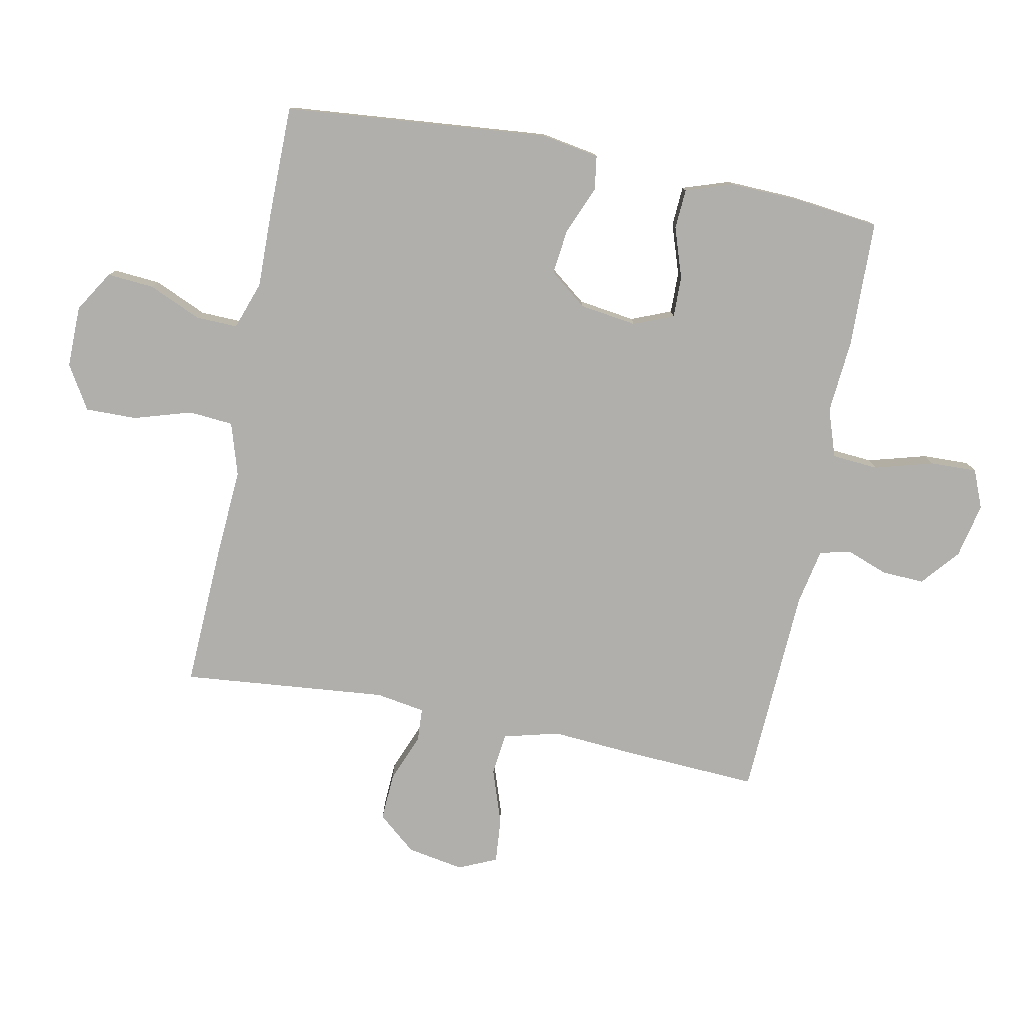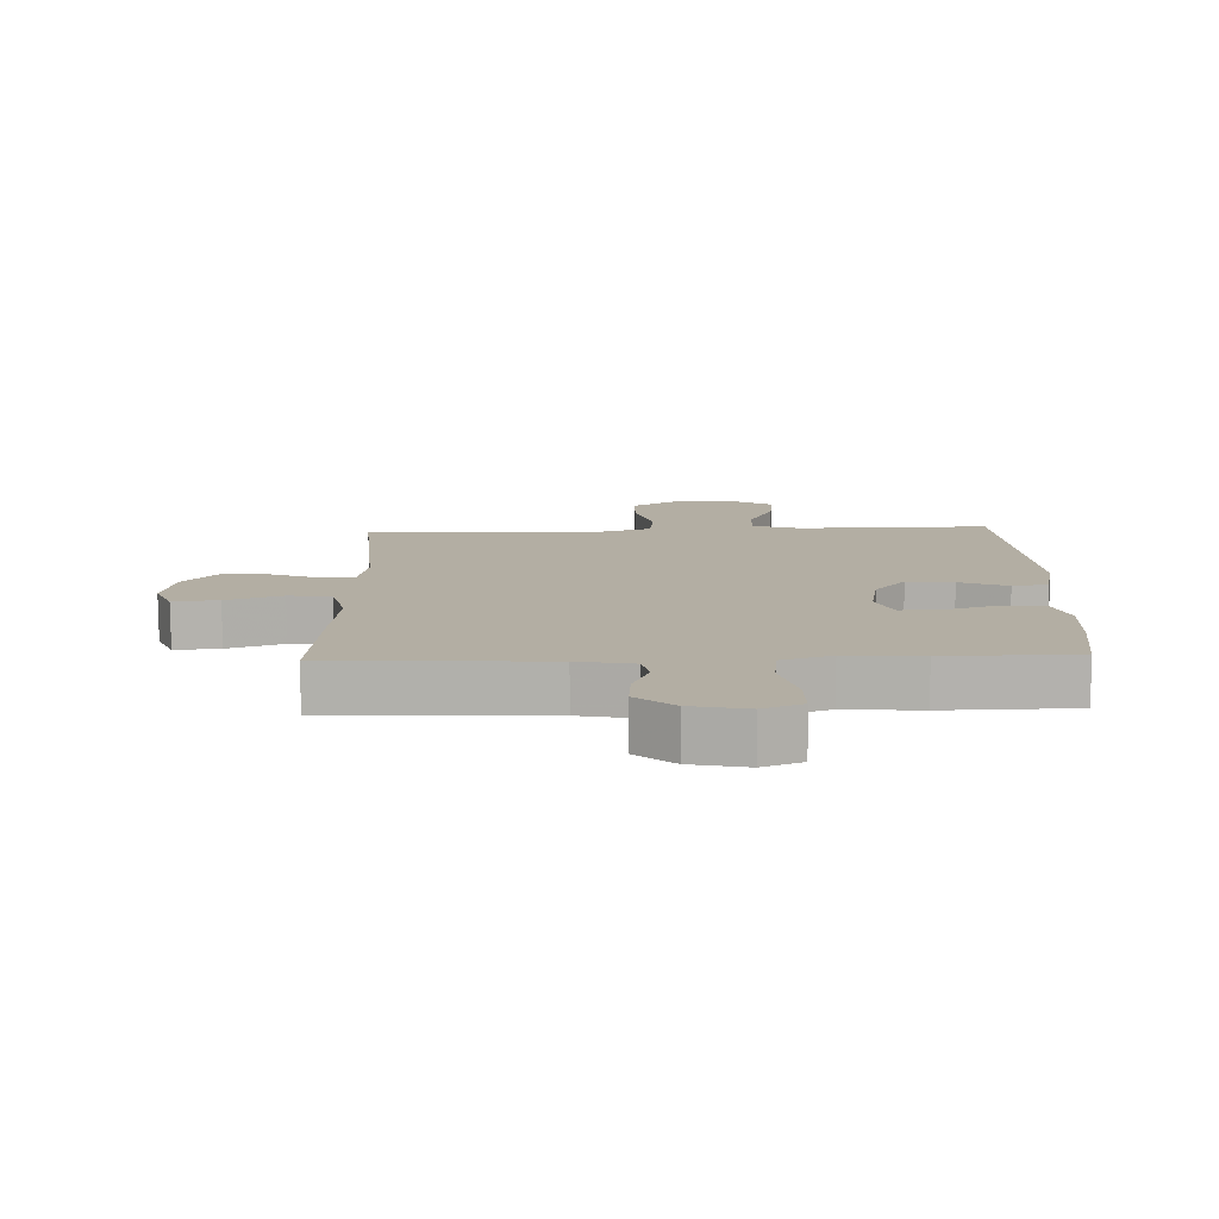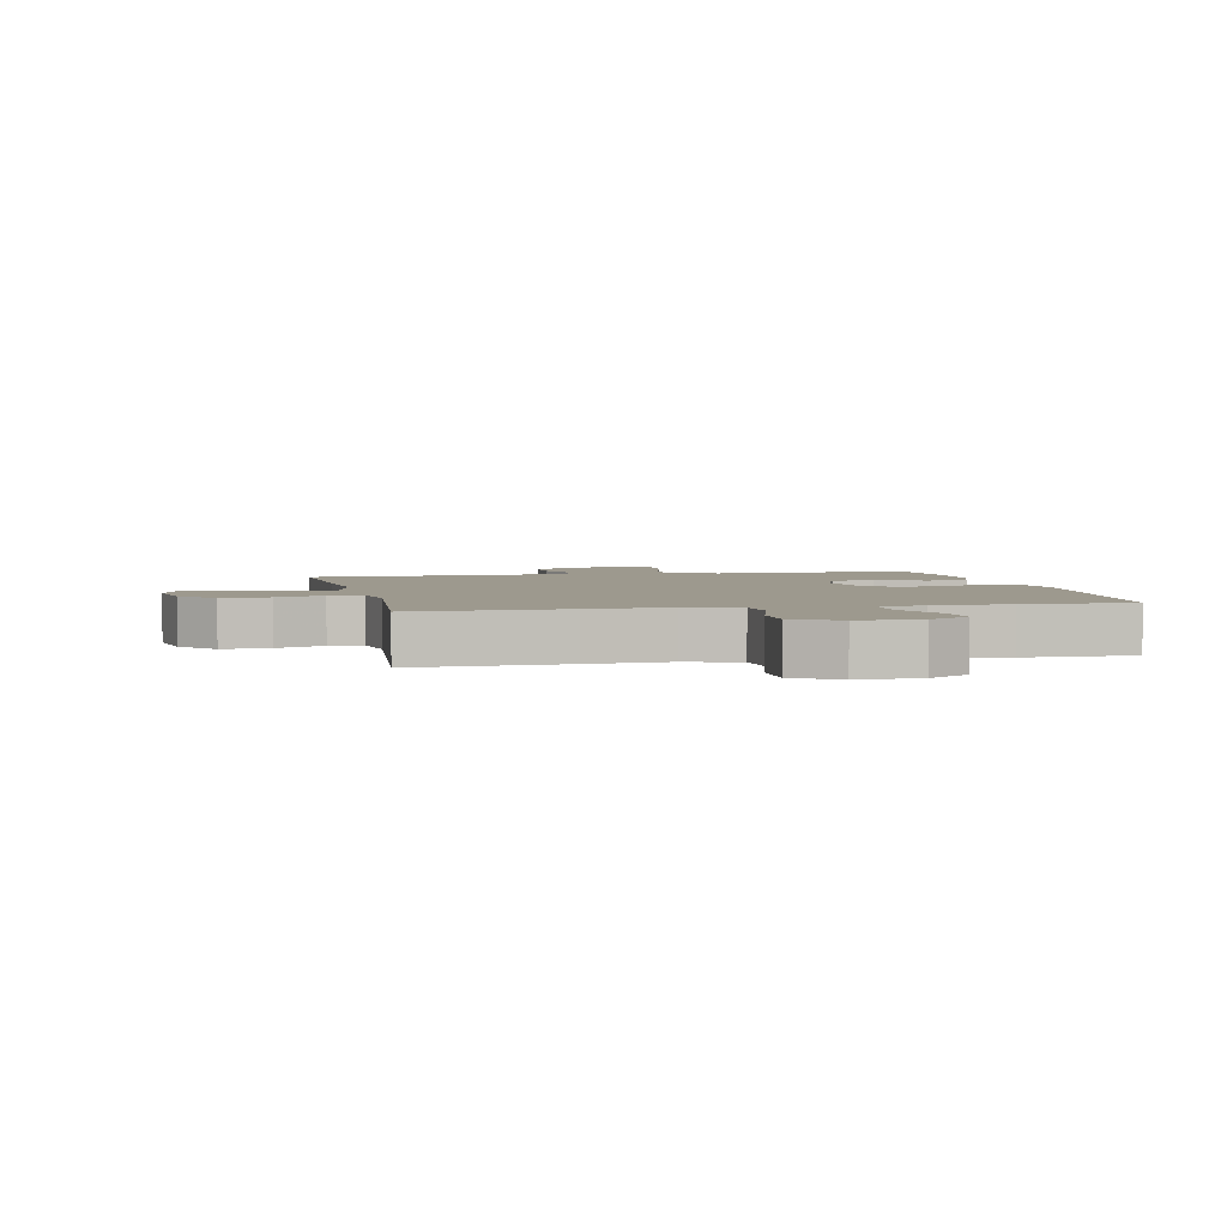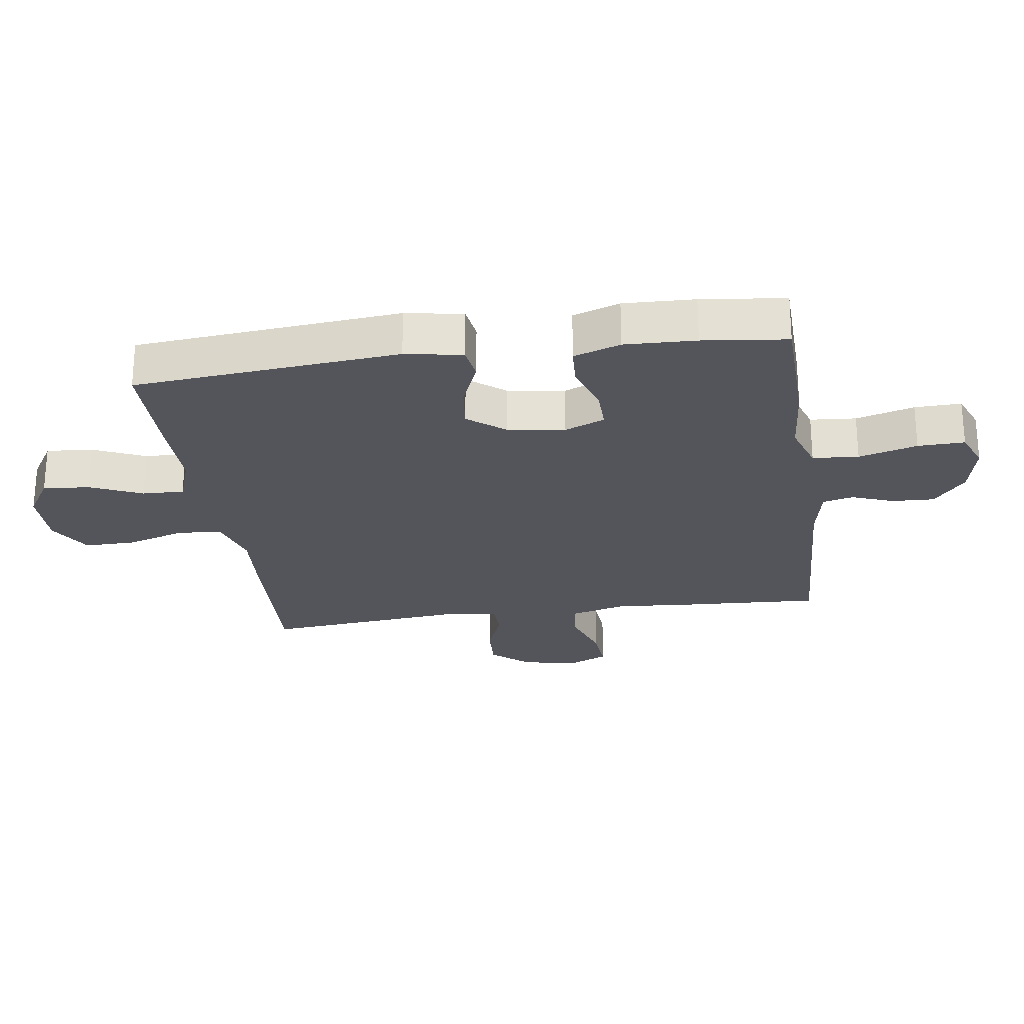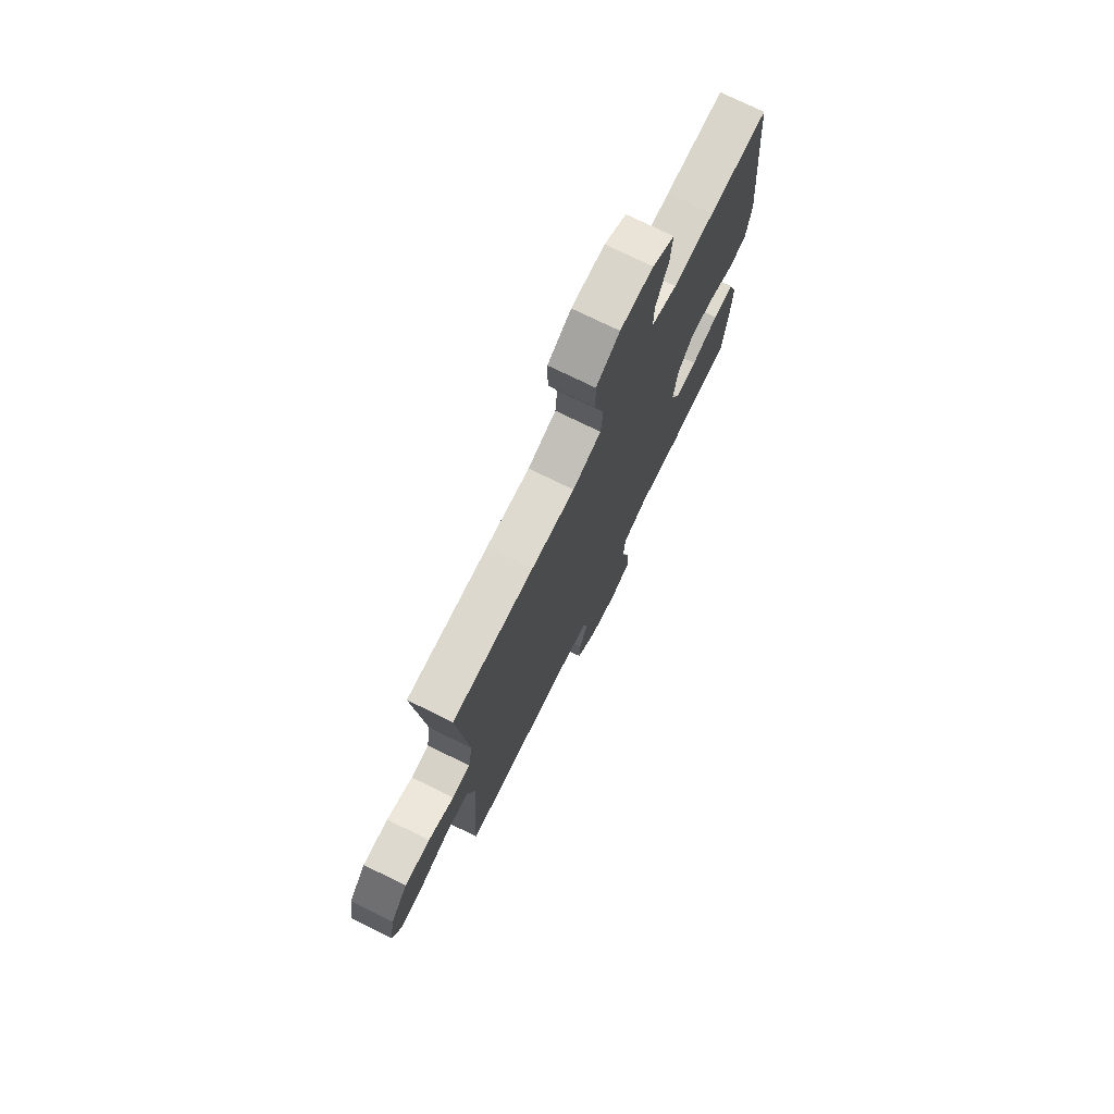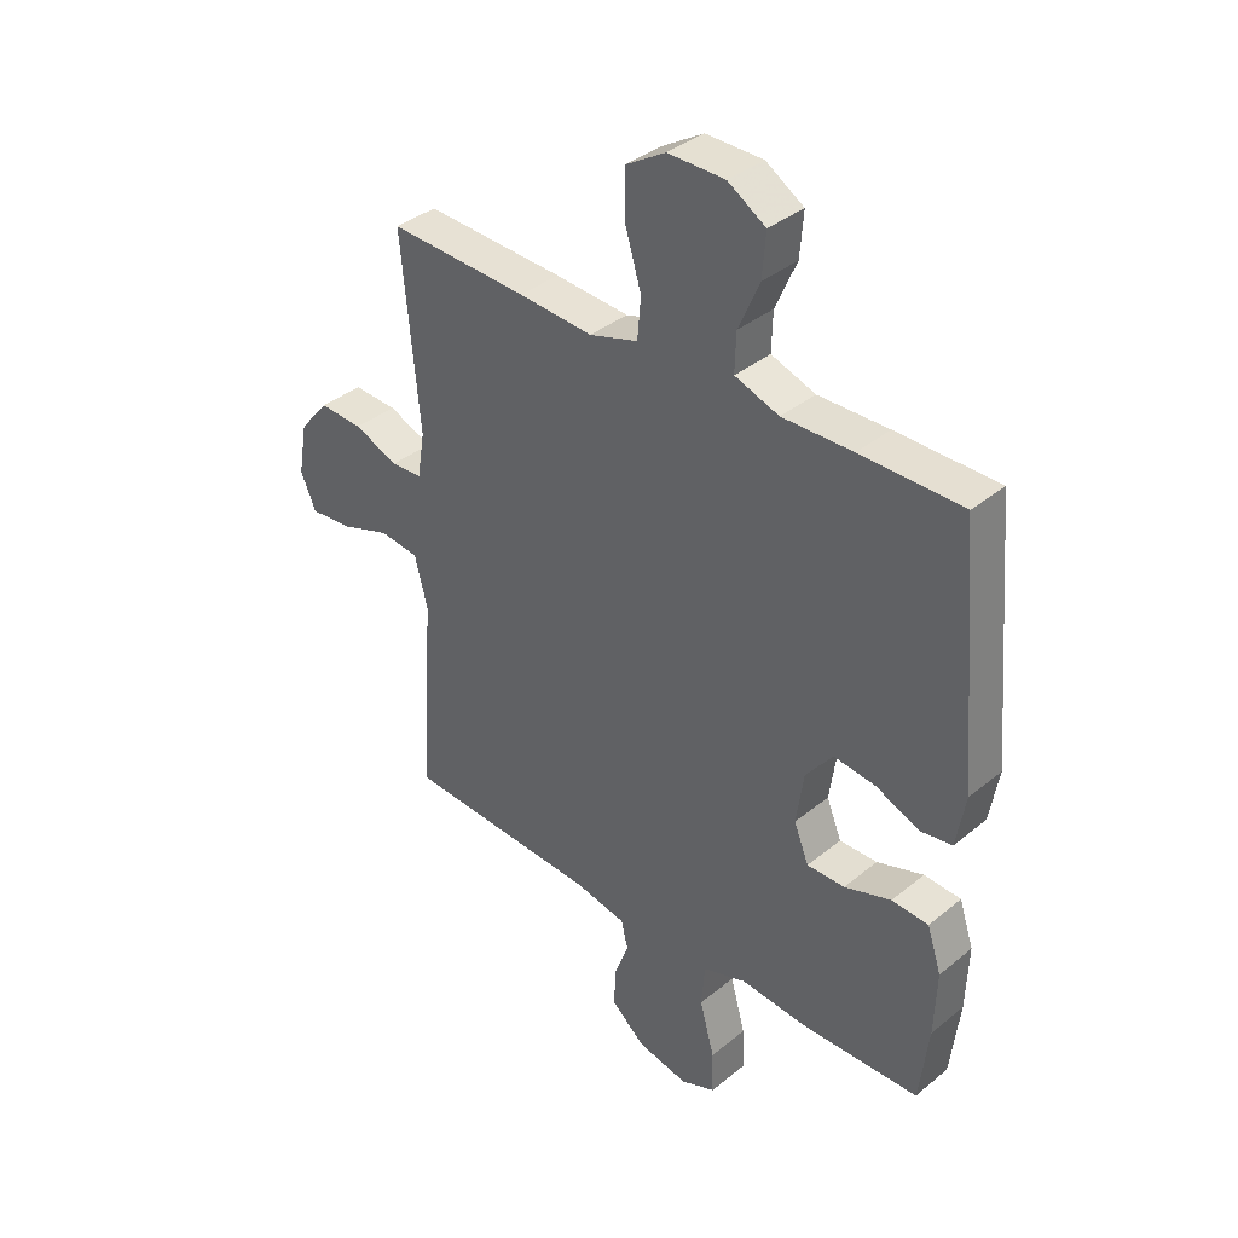
<metadata>
{"format":"obj","ext":"obj","renderer":"f3d","projection":"perspective","resolution":1024,"background":"white","views":[{"elev":-78.3,"azim":78.9,"up":"+Y"},{"elev":-79.0,"azim":0.5,"up":"+Z"},{"elev":3.3,"azim":-12.2,"up":"+Y"},{"elev":-25.0,"azim":98.2,"up":"+Y"},{"elev":74.8,"azim":-63.9,"up":"+Z"},{"elev":37.0,"azim":43.6,"up":"+Z"}]}
</metadata>
<code>
v 0.5 0.07 -0.5
v 0.296 0.07 -0.505
v 0.178 0.07 -0.495
v 0.101 0.07 -0.521
v 0.095 0.07 -0.595
v 0.121 0.07 -0.689
v 0.123 0.07 -0.764
v 0.062 0.07 -0.789
v -0.026 0.07 -0.77
v -0.086 0.07 -0.719
v -0.083 0.07 -0.651
v -0.058 0.07 -0.584
v -0.07 0.07 -0.535
v -0.159 0.07 -0.517
v -0.5 0.07 -0.5
v -0.488 0.07 -0.284
v -0.478 0.07 -0.151
v -0.501 0.07 -0.062
v -0.569 0.07 -0.054
v -0.657 0.07 -0.084
v -0.729 0.07 -0.09
v -0.756 0.07 -0.029
v -0.74 0.07 0.062
v -0.689 0.07 0.123
v -0.613 0.07 0.119
v -0.536 0.07 0.088
v -0.482 0.07 0.091
v -0.469 0.07 0.17
v -0.5 0.07 0.5
v -0.257 0.07 0.489
v -0.128 0.07 0.48
v -0.043 0.07 0.506
v -0.037 0.07 0.577
v -0.065 0.07 0.67
v -0.066 0.07 0.752
v 0.004 0.07 0.794
v 0.103 0.07 0.793
v 0.169 0.07 0.752
v 0.163 0.07 0.677
v 0.126 0.07 0.593
v 0.124 0.07 0.526
v 0.201 0.07 0.499
v 0.323 0.07 0.501
v 0.5 0.07 0.5
v 0.538 0.07 0.074
v 0.522 0.07 -0.018
v 0.467 0.07 -0.026
v 0.391 0.07 0.006
v 0.318 0.07 0.015
v 0.271 0.07 -0.045
v 0.258 0.07 -0.136
v 0.284 0.07 -0.2
v 0.35 0.07 -0.199
v 0.431 0.07 -0.172
v 0.495 0.07 -0.176
v 0.52 0.07 -0.251
v 0.516 0.07 -0.365
v 0.5 0 -0.5
v 0.296 0 -0.505
v 0.178 0 -0.495
v 0.101 0 -0.521
v 0.095 0 -0.595
v 0.121 0 -0.689
v 0.123 0 -0.764
v 0.062 0 -0.789
v -0.026 0 -0.77
v -0.086 0 -0.719
v -0.083 0 -0.651
v -0.058 0 -0.584
v -0.07 0 -0.535
v -0.159 0 -0.517
v -0.5 0 -0.5
v -0.488 0 -0.284
v -0.478 0 -0.151
v -0.501 0 -0.062
v -0.569 0 -0.054
v -0.657 0 -0.084
v -0.729 0 -0.09
v -0.756 0 -0.029
v -0.74 0 0.062
v -0.689 0 0.123
v -0.613 0 0.119
v -0.536 0 0.088
v -0.482 0 0.091
v -0.469 0 0.17
v -0.5 0 0.5
v -0.257 0 0.489
v -0.128 0 0.48
v -0.043 0 0.506
v -0.037 0 0.577
v -0.065 0 0.67
v -0.066 0 0.752
v 0.004 0 0.794
v 0.103 0 0.793
v 0.169 0 0.752
v 0.163 0 0.677
v 0.126 0 0.593
v 0.124 0 0.526
v 0.201 0 0.499
v 0.323 0 0.501
v 0.5 0 0.5
v 0.538 0 0.074
v 0.522 0 -0.018
v 0.467 0 -0.026
v 0.391 0 0.006
v 0.318 0 0.015
v 0.271 0 -0.045
v 0.258 0 -0.136
v 0.284 0 -0.2
v 0.35 0 -0.199
v 0.431 0 -0.172
v 0.495 0 -0.176
v 0.52 0 -0.251
v 0.516 0 -0.365
f 1 2 3
f 57 1 3
f 56 57 3
f 55 56 3
f 54 55 3
f 53 54 3
f 52 53 3 4
f 51 52 4
f 50 51 4
f 46 47 48
f 45 46 48
f 44 45 48
f 43 44 48
f 42 43 48
f 41 42 48 49
f 38 39 40
f 37 38 40
f 36 37 40
f 35 36 40
f 34 35 40
f 33 34 40
f 32 33 40 41
f 41 49 50
f 32 41 50
f 31 32 50
f 31 50 4
f 30 31 4
f 29 30 4
f 28 29 4
f 24 25 26
f 23 24 26
f 22 23 26
f 21 22 26
f 20 21 26
f 19 20 26
f 18 19 26 27
f 14 15 16 17
f 27 28 4
f 18 27 4
f 17 18 4
f 14 17 4
f 13 14 4
f 10 11 12
f 9 10 12
f 8 9 12
f 7 8 12
f 6 7 12
f 5 6 12
f 4 5 12 13
f 60 59 58
f 60 58 114
f 60 114 113
f 60 113 112
f 60 112 111
f 60 111 110
f 61 60 110 109
f 61 109 108
f 61 108 107
f 105 104 103
f 105 103 102
f 105 102 101
f 105 101 100
f 105 100 99
f 106 105 99 98
f 97 96 95
f 97 95 94
f 97 94 93
f 97 93 92
f 97 92 91
f 97 91 90
f 98 97 90 89
f 107 106 98
f 107 98 89
f 107 89 88
f 61 107 88
f 61 88 87
f 61 87 86
f 61 86 85
f 83 82 81
f 83 81 80
f 83 80 79
f 83 79 78
f 83 78 77
f 83 77 76
f 84 83 76 75
f 74 73 72 71
f 61 85 84
f 61 84 75
f 61 75 74
f 61 74 71
f 61 71 70
f 69 68 67
f 69 67 66
f 69 66 65
f 69 65 64
f 69 64 63
f 69 63 62
f 70 69 62 61
f 1 58 59 2
f 2 59 60 3
f 3 60 61 4
f 4 61 62 5
f 5 62 63 6
f 6 63 64 7
f 7 64 65 8
f 8 65 66 9
f 9 66 67 10
f 10 67 68 11
f 11 68 69 12
f 12 69 70 13
f 13 70 71 14
f 14 71 72 15
f 15 72 73 16
f 16 73 74 17
f 17 74 75 18
f 18 75 76 19
f 19 76 77 20
f 20 77 78 21
f 21 78 79 22
f 22 79 80 23
f 23 80 81 24
f 24 81 82 25
f 25 82 83 26
f 26 83 84 27
f 27 84 85 28
f 28 85 86 29
f 29 86 87 30
f 30 87 88 31
f 31 88 89 32
f 32 89 90 33
f 33 90 91 34
f 34 91 92 35
f 35 92 93 36
f 36 93 94 37
f 37 94 95 38
f 38 95 96 39
f 39 96 97 40
f 40 97 98 41
f 41 98 99 42
f 42 99 100 43
f 43 100 101 44
f 44 101 102 45
f 45 102 103 46
f 46 103 104 47
f 47 104 105 48
f 48 105 106 49
f 49 106 107 50
f 50 107 108 51
f 51 108 109 52
f 52 109 110 53
f 53 110 111 54
f 54 111 112 55
f 55 112 113 56
f 56 113 114 57
f 57 114 58 1

</code>
